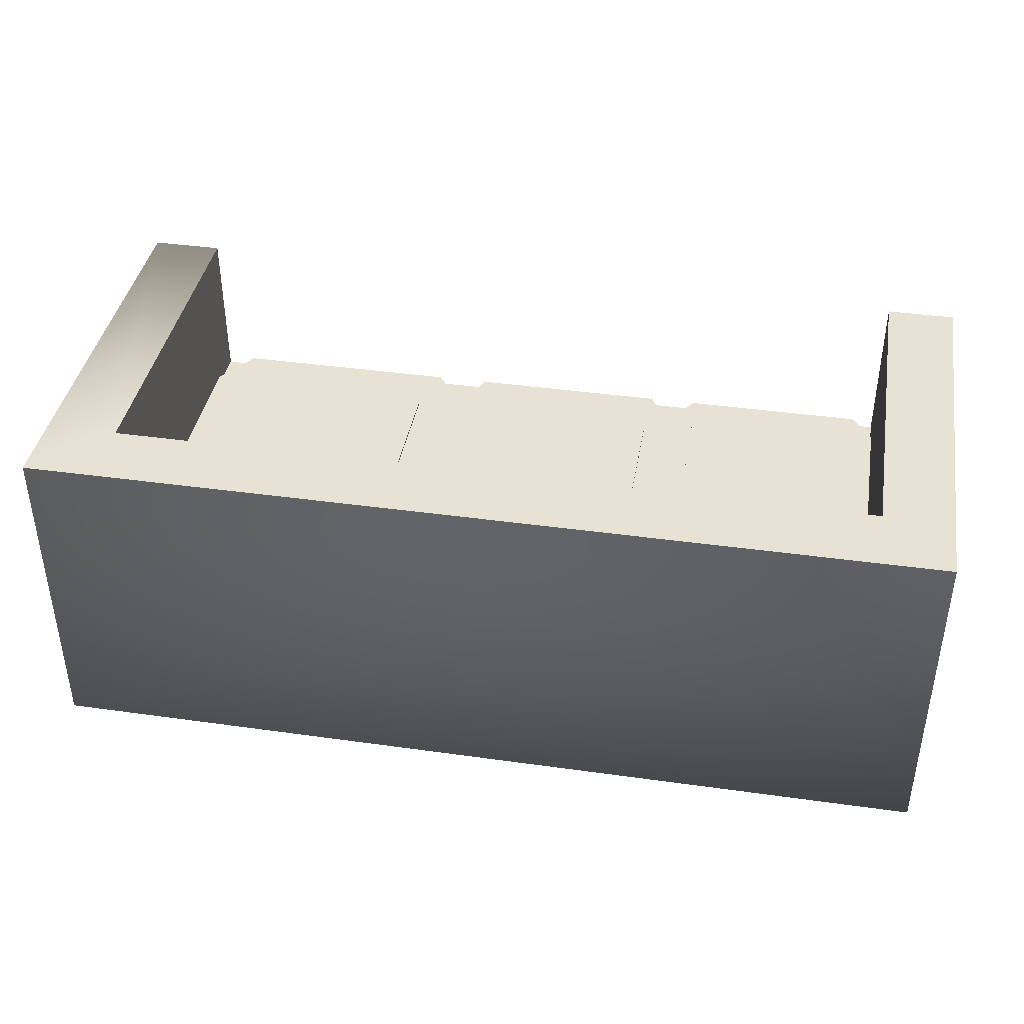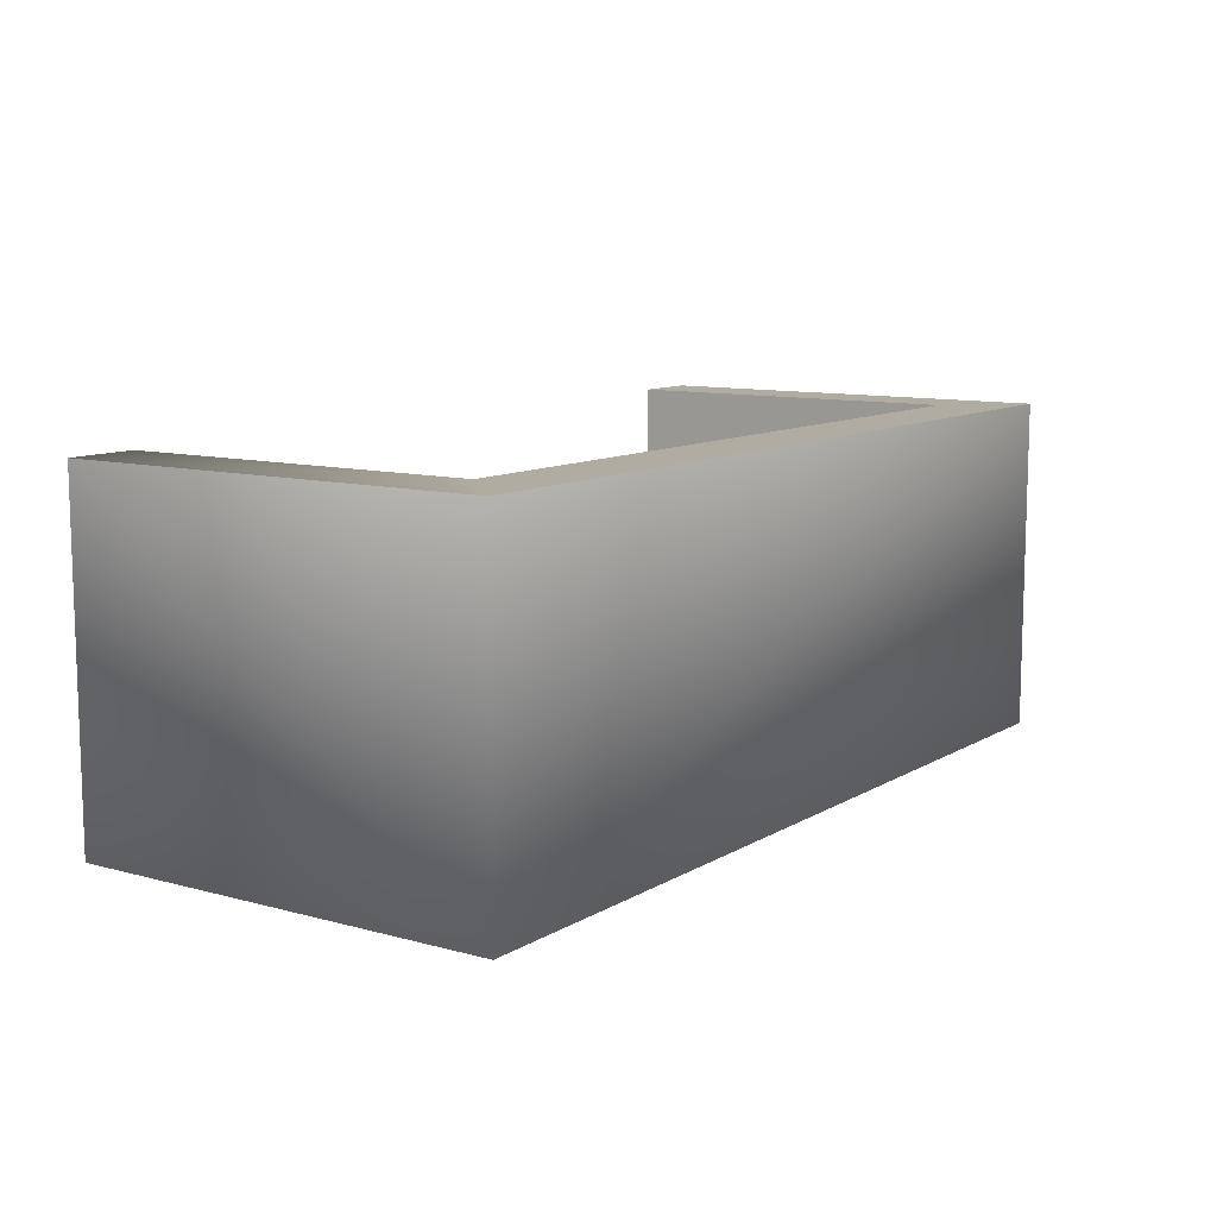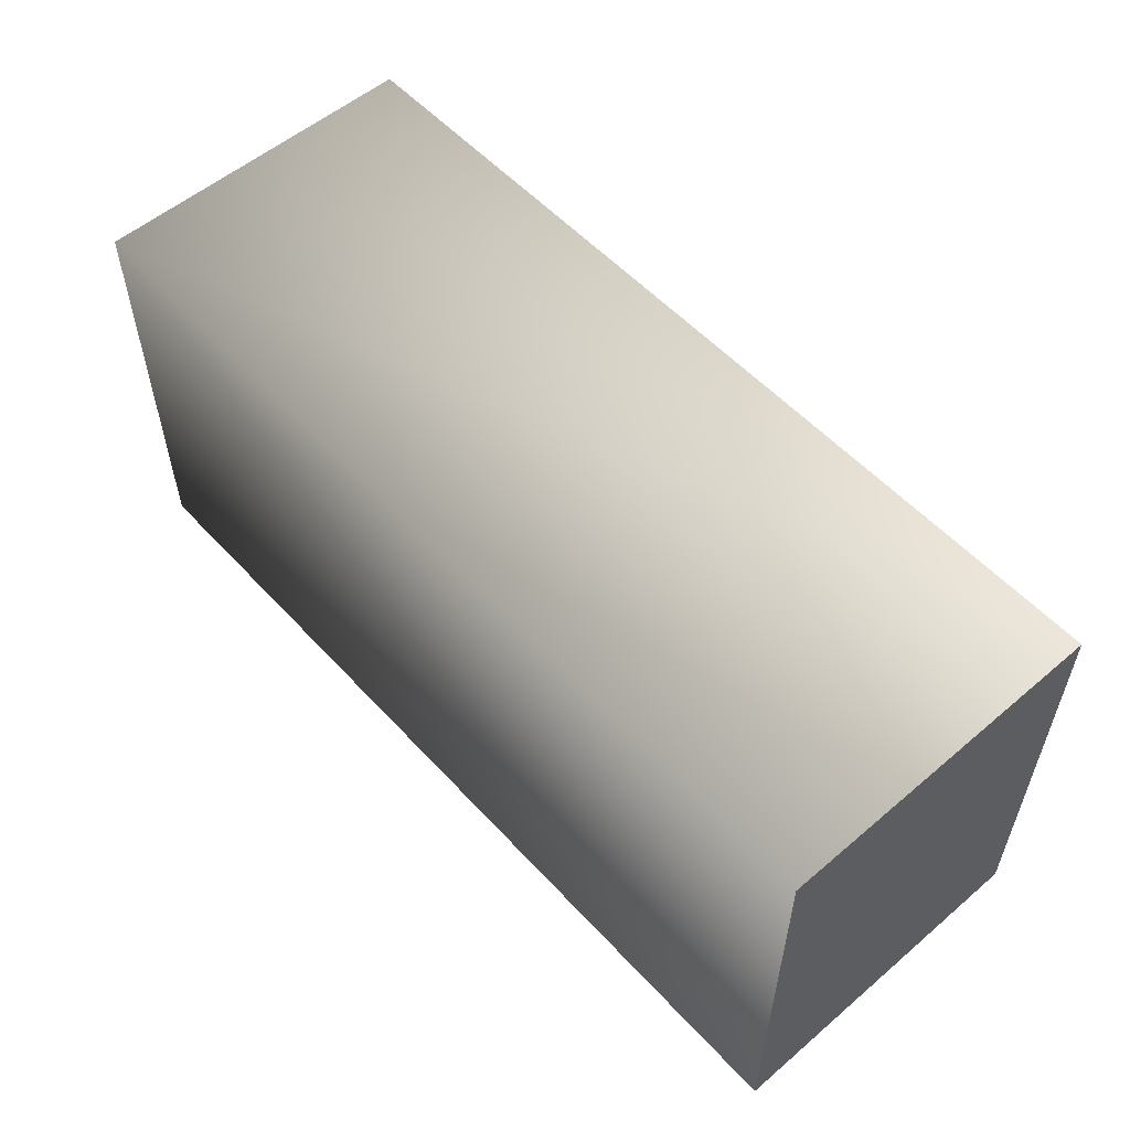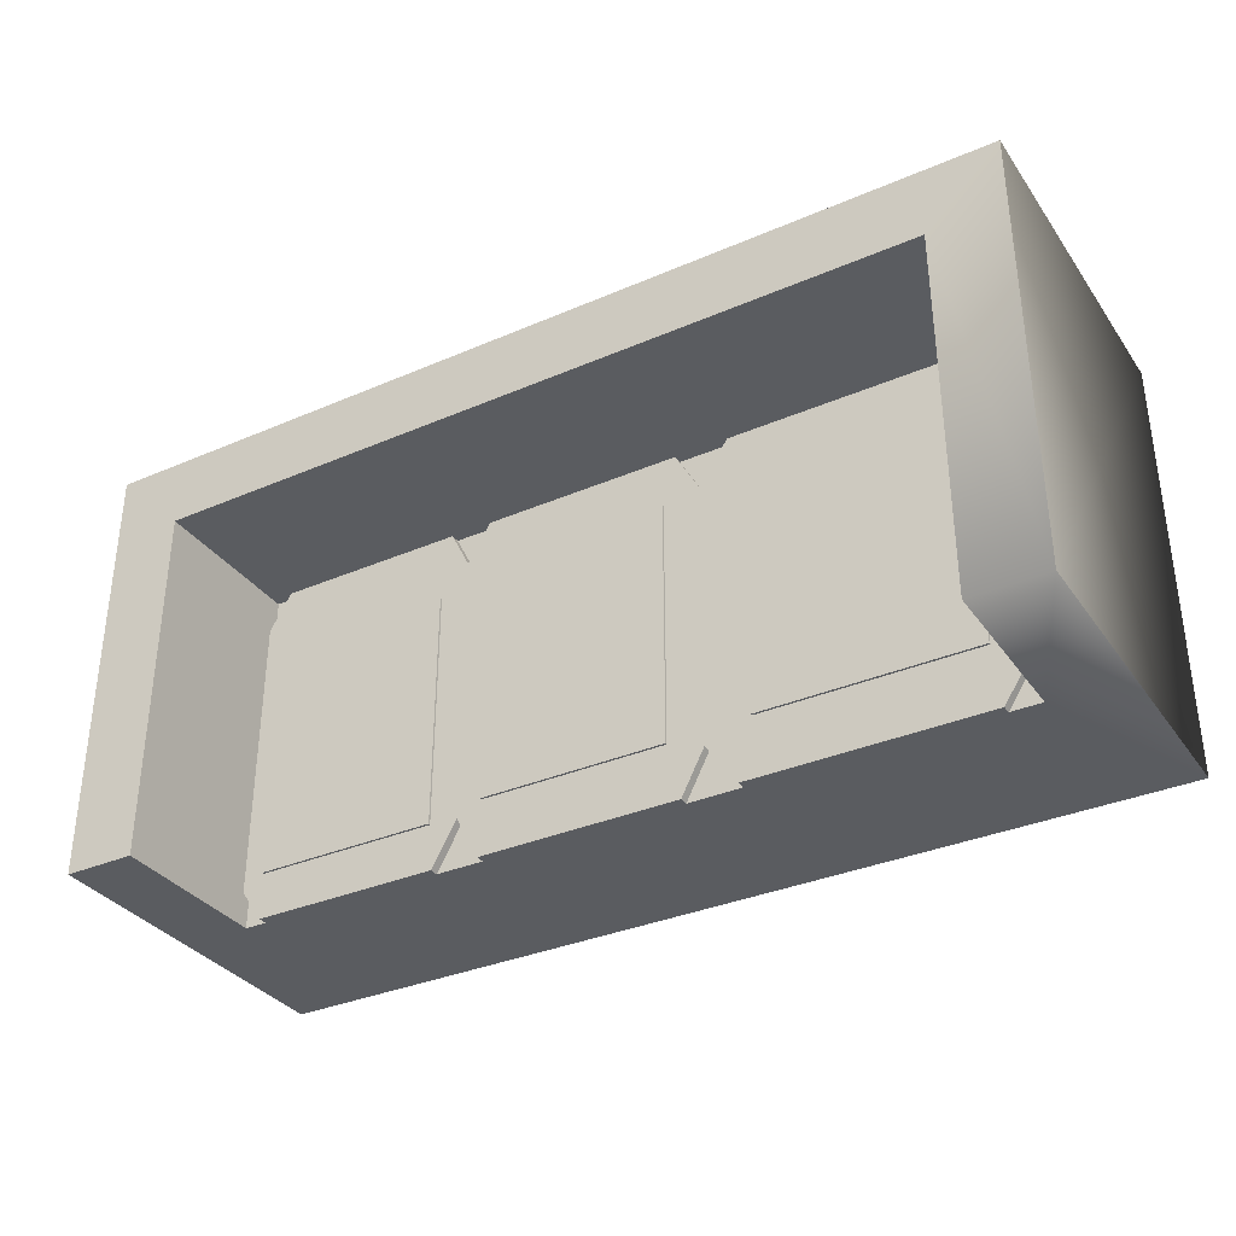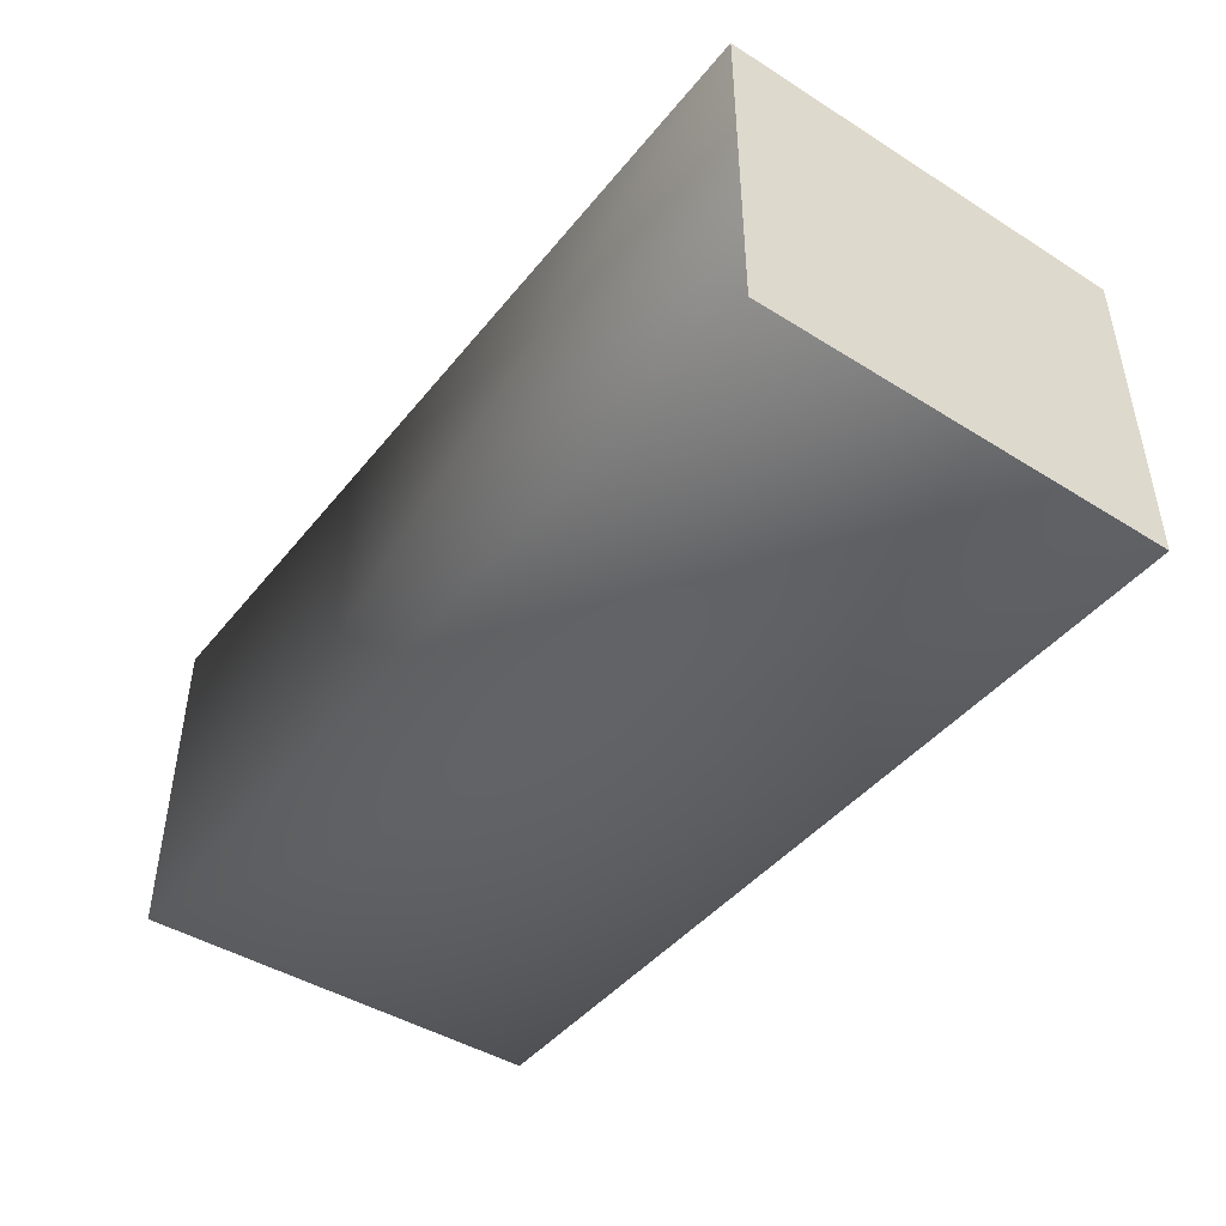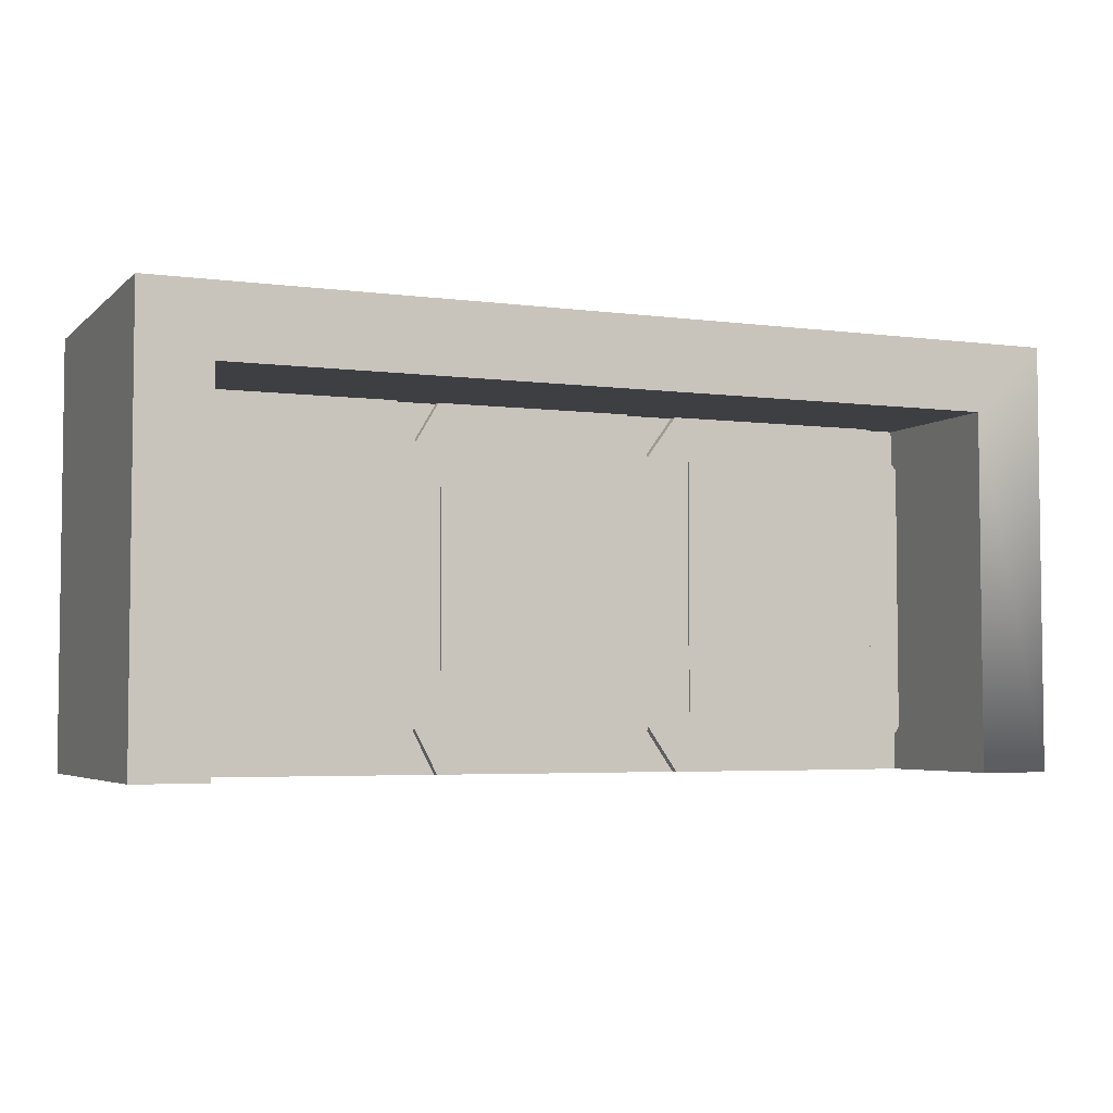
<metadata>
{"format":"obj","ext":"obj","renderer":"f3d","projection":"perspective","resolution":1024,"background":"white","views":[{"elev":40.0,"azim":9.8,"up":"+Y"},{"elev":10.2,"azim":-55.4,"up":"+Y"},{"elev":55.4,"azim":48.2,"up":"+Z"},{"elev":-34.1,"azim":-149.8,"up":"+Z"},{"elev":-44.4,"azim":53.9,"up":"+Y"},{"elev":-4.3,"azim":156.9,"up":"+Z"}]}
</metadata>
<code>
v -0.4456 -0.1774 0.2324
v 0.4132 -0.1774 -0.1694
v 0.4132 -0.1774 0.2324
v -0.4456 -0.1774 -0.1694
v 0.4132 0.1403 0.2324
v -0.4456 0.1403 -0.1694
v -0.3779 -0.01135 -0.1694
v 0.4132 0.1403 -0.1694
v -0.4456 0.1403 0.2324
v 0.3478 -0.01135 -0.1694
v 0.3478 0.1403 -0.1694
v 0.3478 0.1403 0.1668
v -0.3779 0.1403 0.1668
v -0.3779 0.1403 -0.1694
v -0.3499 -0.01135 -0.1694
v -0.3779 -0.01135 -0.1276
v -0.1323 -0.01135 -0.1694
v 0.3478 -0.01135 -0.1392
v 0.3478 -0.003154 -0.1392
v 0.3272 -0.003154 0.1668
v -0.3779 -0.003154 -0.1276
v -0.3499 -0.003154 -0.1694
v -0.08174 -0.01135 -0.1694
v 0.3272 -0.01135 -0.1694
v 0.3478 -0.003154 0.1315
v 0.3478 -0.01135 0.1668
v 0.1468 -0.003154 0.1668
v -0.3779 -0.003154 0.1273
v -0.1323 -0.003154 -0.1694
v -0.1034 -0.01135 -0.1276
v 0.1068 -0.01135 -0.1694
v 0.1518 -0.01135 -0.1694
v 0.3272 -0.003154 -0.1694
v 0.3272 -0.01135 0.1668
v 0.1068 -0.003154 0.1668
v 0.1551 -0.003154 0.1015
v -0.3779 -0.01135 0.1273
v -0.1458 -0.003154 -0.1129
v -0.1034 -0.003154 -0.1276
v -0.08174 -0.003154 -0.1694
v 0.1518 -0.003154 -0.1694
v 0.3273 -0.003154 -0.126
v 0.3478 -0.01135 0.1315
v -0.08174 -0.003154 0.1668
v 0.1468 -0.01135 0.1668
v 0.3273 -0.003154 0.1015
v -0.3779 -0.01135 0.1668
v -0.3435 -0.01135 0.1668
v -0.3447 -0.003154 0.1249
v -0.1323 -0.003154 0.1668
v -0.3447 -0.003154 -0.1129
v -0.1034 -0.003154 0.1273
v 0.1068 -0.003154 -0.1694
v 0.1285 -0.01135 -0.1276
v 0.1551 -0.003154 -0.126
v 0.1044 -0.003154 0.1194
v 0.1068 -0.01135 0.1668
v 0.1285 -0.003154 0.1301
v 0.3273 -0.001104 0.1015
v 0.1285 -0.003154 -0.1276
v -0.3435 -0.003154 0.1668
v -0.1458 -0.003154 0.1249
v -0.3447 -0.001104 -0.1129
v 0.1044 -0.003154 -0.1163
v 0.1551 -0.001104 -0.126
v -0.08174 -0.01135 0.1668
v -0.06983 -0.003154 0.1194
v 0.1285 -0.01135 0.1301
v 0.1551 -0.001104 0.1015
v -0.1034 -0.01135 0.1273
v -0.1458 -0.001104 0.1249
v -0.1458 -0.001104 -0.1129
v -0.06983 -0.003154 -0.1163
v 0.3273 -0.001104 -0.126
v -0.1323 -0.01135 0.1668
v 0.1044 -0.001104 0.1194
v 0.2968 -0.001104 0.05063
v -0.3447 -0.001104 0.1249
v -0.1728 -0.001104 -0.08083
v -0.06983 -0.001104 -0.1163
v 0.2968 -0.001104 -0.08671
v 0.1044 -0.001104 -0.1163
v -0.06983 -0.001104 0.1194
v 0.1861 -0.001104 0.05063
v -0.3163 -0.001104 0.08316
v -0.3163 -0.001104 -0.08083
v 0.1861 -0.001104 -0.08671
v 0.07874 -0.001104 -0.08583
v 0.07874 -0.001104 0.08225
v 0.271 -0.001104 -0.05718
v 0.271 -0.001104 0.01456
v -0.1728 -0.001104 0.08316
v -0.203 -0.001104 -0.04066
v -0.04835 -0.001104 0.08225
v 0.2054 -0.001104 0.01456
v -0.203 -0.001104 0.04338
v -0.2912 -0.001104 0.04338
v -0.2912 -0.001104 -0.04066
v -0.04835 -0.001104 -0.08583
v 0.2054 -0.001104 -0.05718
v 0.05213 -0.001104 -0.04803
v 0.05213 -0.001104 0.04421
v -0.02167 -0.001104 0.04421
v -0.02167 -0.001104 -0.04803
g mesh1_mesh1-geometry
f 1 2 3
f 2 1 4
f 3 2 1
f 4 1 2
f 3 5 2
f 3 1 5
f 4 6 1
f 2 7 4
f 8 2 5
f 9 5 1
f 9 1 6
f 6 4 7
f 7 2 10
f 8 10 2
f 8 5 11
f 9 12 5
f 6 13 9
f 14 6 7
f 15 7 10
f 11 10 8
f 12 11 5
f 13 12 9
f 14 13 6
f 14 7 13
f 7 15 16
f 17 15 10
f 10 11 18
f 12 19 11
f 13 20 12
f 21 13 7
f 15 22 16
f 21 7 16
f 15 17 22
f 23 17 10
f 19 18 11
f 10 18 24
f 25 19 12
f 12 20 26
f 20 13 27
f 28 13 21
f 21 16 22
f 29 22 17
f 23 30 17
f 31 23 10
f 18 19 24
f 24 32 10
f 19 25 33
f 26 25 12
f 34 26 20
f 27 13 35
f 27 36 20
f 37 13 28
f 21 22 28
f 22 29 38
f 29 17 39
f 30 39 17
f 23 40 30
f 23 31 40
f 32 31 10
f 33 24 19
f 32 24 41
f 42 33 25
f 43 25 26
f 43 26 34
f 34 20 43
f 35 13 44
f 27 35 45
f 36 46 20
f 41 36 27
f 47 13 37
f 37 28 48
f 22 49 28
f 38 29 50
f 51 22 38
f 39 52 29
f 39 30 40
f 53 40 31
f 32 54 31
f 33 41 24
f 32 41 54
f 55 33 42
f 42 25 46
f 25 43 20
f 44 13 50
f 44 56 35
f 57 45 35
f 27 45 58
f 20 46 25
f 46 36 59
f 36 41 55
f 60 41 27
f 47 48 13
f 37 48 47
f 61 48 28
f 28 49 61
f 49 22 51
f 50 29 52
f 38 50 62
f 51 38 63
f 52 39 44
f 39 40 44
f 40 53 64
f 53 31 60
f 54 60 31
f 41 33 55
f 60 54 41
f 55 42 65
f 46 59 42
f 50 13 61
f 44 50 66
f 64 35 56
f 67 56 44
f 68 45 57
f 57 35 68
f 68 58 45
f 58 60 27
f 69 59 36
f 55 65 36
f 61 13 48
f 49 62 61
f 51 63 49
f 52 70 50
f 61 62 50
f 62 71 38
f 72 63 38
f 44 66 52
f 40 67 44
f 64 53 35
f 73 40 64
f 60 58 53
f 74 65 42
f 74 42 59
f 75 66 50
f 56 76 64
f 56 67 76
f 58 68 35
f 69 77 59
f 69 36 65
f 62 49 71
f 78 49 63
f 75 50 70
f 70 52 66
f 72 38 71
f 63 72 79
f 67 40 73
f 35 53 58
f 73 64 80
f 65 74 81
f 59 81 74
f 70 66 75
f 82 64 76
f 83 76 67
f 81 59 77
f 84 77 69
f 65 84 69
f 78 71 49
f 63 85 78
f 71 79 72
f 86 63 79
f 73 80 67
f 82 80 64
f 87 65 81
f 76 88 82
f 83 89 76
f 83 67 80
f 77 90 81
f 84 91 77
f 84 65 87
f 78 92 71
f 85 92 78
f 85 63 86
f 79 71 92
f 86 79 93
f 80 82 88
f 87 81 90
f 88 76 89
f 94 89 83
f 80 94 83
f 90 77 91
f 95 91 84
f 87 95 84
f 85 96 92
f 86 97 85
f 92 93 79
f 98 86 93
f 99 80 88
f 100 87 90
f 89 101 88
f 94 102 89
f 94 80 99
f 90 91 100
f 95 100 91
f 95 87 100
f 93 92 96
f 97 96 85
f 97 86 98
f 93 96 98
f 99 88 101
f 101 89 102
f 103 102 94
f 99 103 94
f 97 98 96
f 104 99 101
f 101 102 104
f 103 104 102
f 103 99 104
g mesh1_mesh1-geometry
f 2 5 3
f 5 1 3
f 1 6 4
f 4 7 2
f 5 2 8
f 1 5 9
f 6 1 9
f 7 4 6
f 10 2 7
f 2 10 8
f 11 5 8
f 5 12 9
f 9 13 6
f 7 6 14
f 10 7 15
f 8 10 11
f 5 11 12
f 9 12 13
f 6 13 14
f 13 7 14
f 16 15 7
f 10 15 17
f 18 11 10
f 11 19 12
f 12 20 13
f 7 13 21
f 16 22 15
f 16 7 21
f 22 17 15
f 10 17 23
f 11 18 19
f 24 18 10
f 12 19 25
f 26 20 12
f 27 13 20
f 21 13 28
f 22 16 21
f 17 22 29
f 17 30 23
f 10 23 31
f 24 19 18
f 10 32 24
f 33 25 19
f 12 25 26
f 20 26 34
f 35 13 27
f 20 36 27
f 28 13 37
f 28 22 21
f 38 29 22
f 39 17 29
f 17 39 30
f 30 40 23
f 40 31 23
f 10 31 32
f 19 24 33
f 41 24 32
f 25 33 42
f 26 25 43
f 34 26 43
f 43 20 34
f 44 13 35
f 45 35 27
f 20 46 36
f 27 36 41
f 37 13 47
f 48 28 37
f 28 49 22
f 50 29 38
f 38 22 51
f 29 52 39
f 40 30 39
f 31 40 53
f 31 54 32
f 24 41 33
f 54 41 32
f 42 33 55
f 46 25 42
f 20 43 25
f 50 13 44
f 35 56 44
f 35 45 57
f 58 45 27
f 25 46 20
f 59 36 46
f 55 41 36
f 27 41 60
f 13 48 47
f 47 48 37
f 28 48 61
f 61 49 28
f 51 22 49
f 52 29 50
f 62 50 38
f 63 38 51
f 44 39 52
f 44 40 39
f 64 53 40
f 60 31 53
f 31 60 54
f 55 33 41
f 41 54 60
f 65 42 55
f 42 59 46
f 61 13 50
f 66 50 44
f 56 35 64
f 44 56 67
f 57 45 68
f 68 35 57
f 45 58 68
f 27 60 58
f 36 59 69
f 36 65 55
f 48 13 61
f 61 62 49
f 49 63 51
f 50 70 52
f 50 62 61
f 38 71 62
f 38 63 72
f 52 66 44
f 44 67 40
f 35 53 64
f 64 40 73
f 53 58 60
f 42 65 74
f 59 42 74
f 50 66 75
f 64 76 56
f 76 67 56
f 35 68 58
f 59 77 69
f 65 36 69
f 71 49 62
f 63 49 78
f 70 50 75
f 66 52 70
f 71 38 72
f 79 72 63
f 73 40 67
f 58 53 35
f 80 64 73
f 81 74 65
f 74 81 59
f 75 66 70
f 76 64 82
f 67 76 83
f 77 59 81
f 69 77 84
f 69 84 65
f 49 71 78
f 78 85 63
f 72 79 71
f 79 63 86
f 67 80 73
f 64 80 82
f 81 65 87
f 82 88 76
f 76 89 83
f 80 67 83
f 81 90 77
f 77 91 84
f 87 65 84
f 71 92 78
f 78 92 85
f 86 63 85
f 92 71 79
f 93 79 86
f 88 82 80
f 90 81 87
f 89 76 88
f 83 89 94
f 83 94 80
f 91 77 90
f 84 91 95
f 84 95 87
f 92 96 85
f 85 97 86
f 79 93 92
f 93 86 98
f 88 80 99
f 90 87 100
f 88 101 89
f 89 102 94
f 99 80 94
f 100 91 90
f 91 100 95
f 100 87 95
f 96 92 93
f 85 96 97
f 98 86 97
f 98 96 93
f 101 88 99
f 102 89 101
f 94 102 103
f 94 103 99
f 96 98 97
f 101 99 104
f 104 102 101
f 102 104 103
f 104 99 103
g mesh2_mesh2-geometry
l 3 2
l 2 4

</code>
